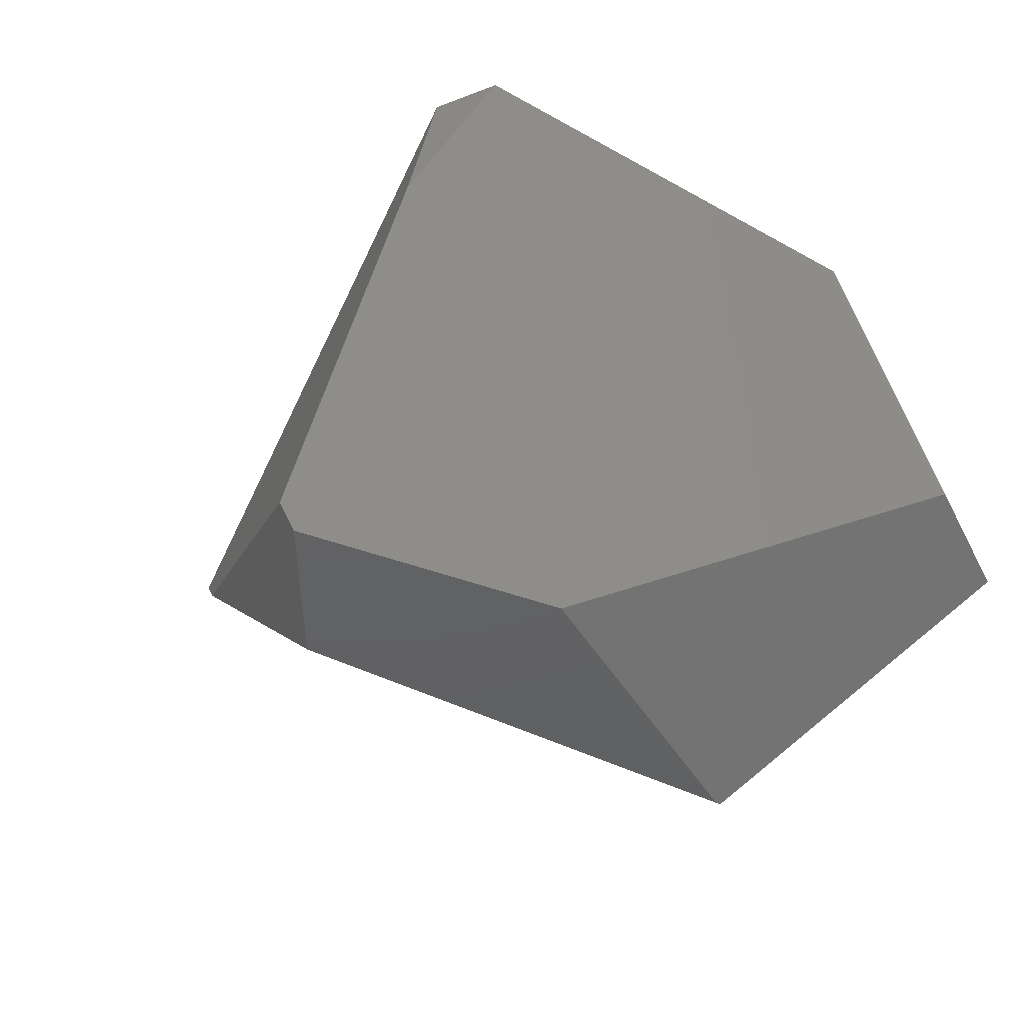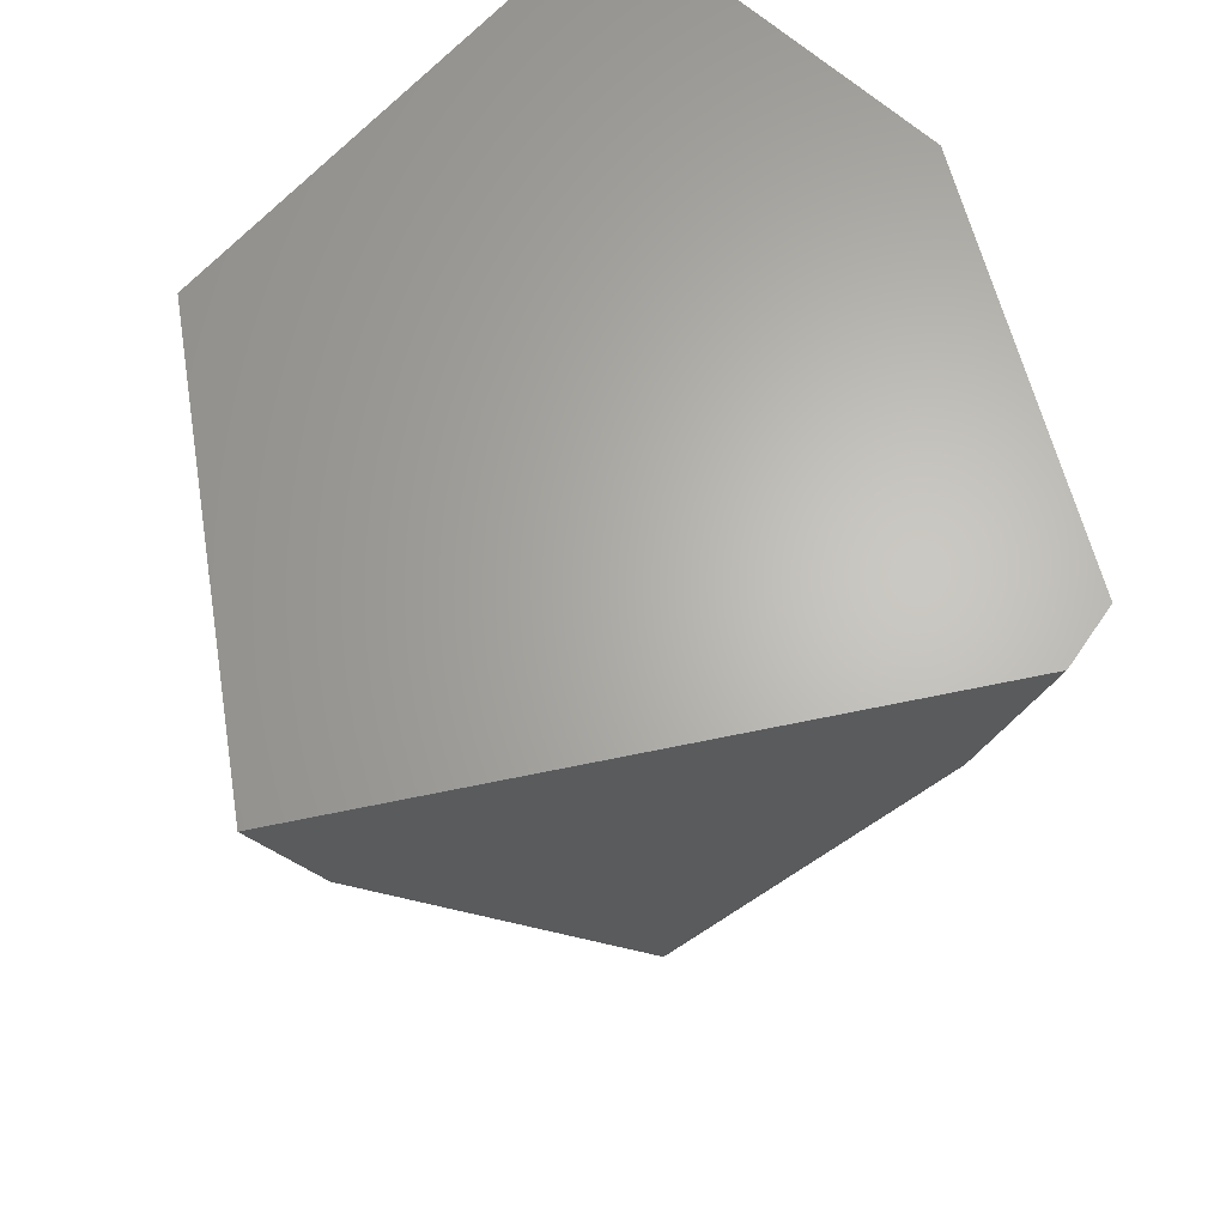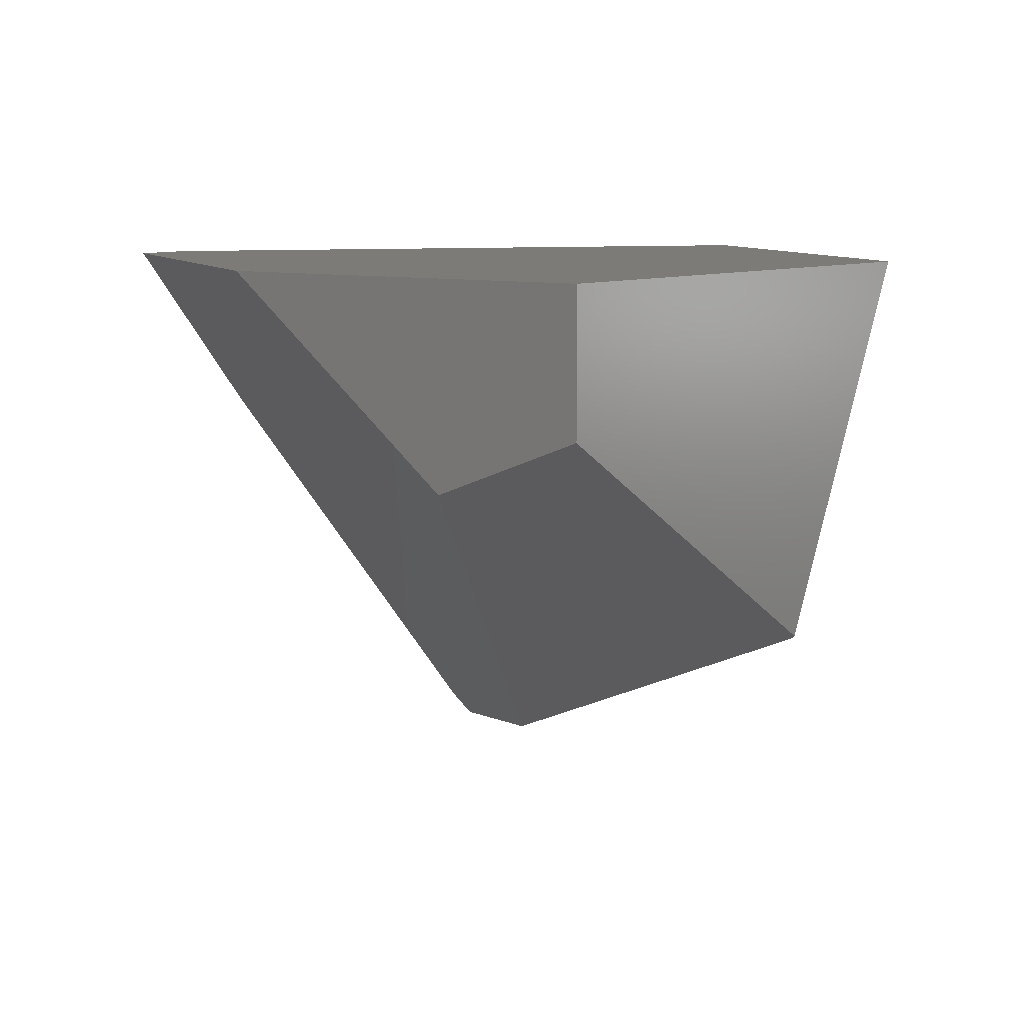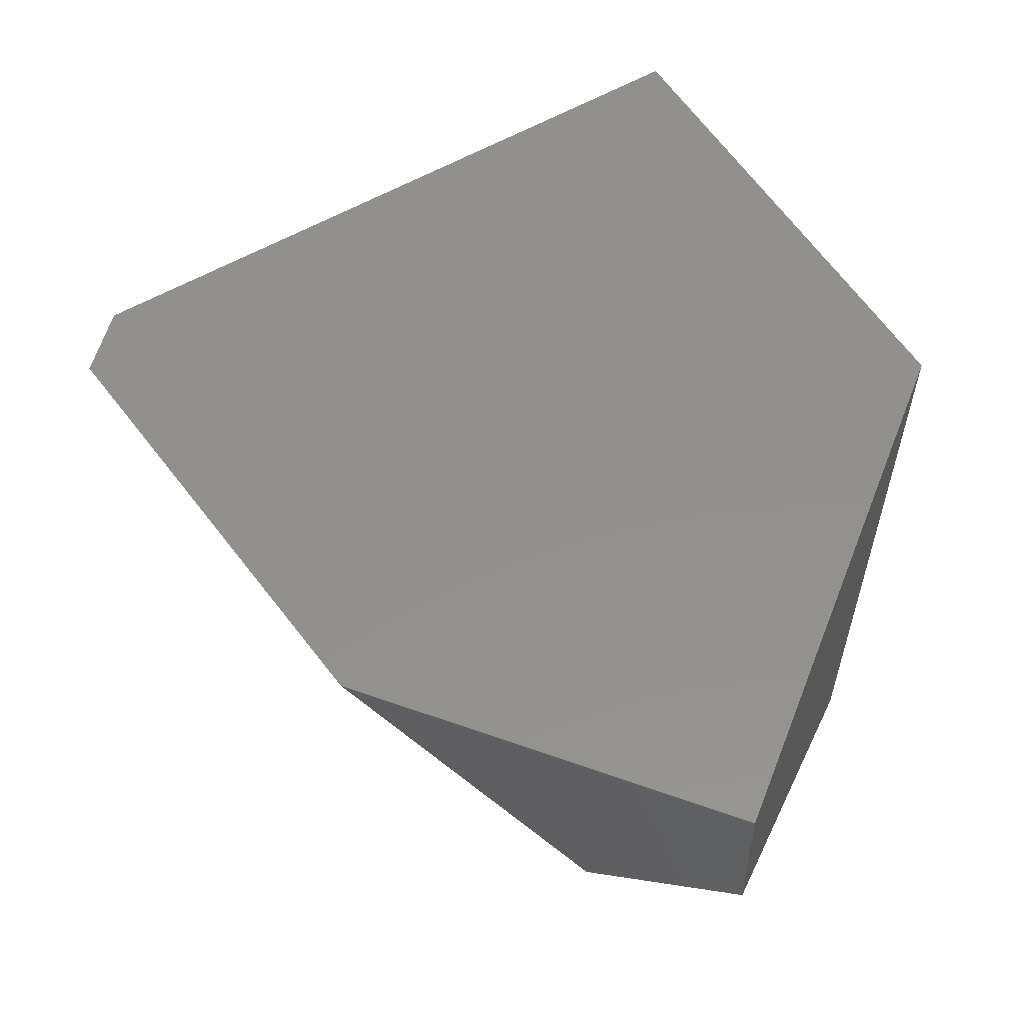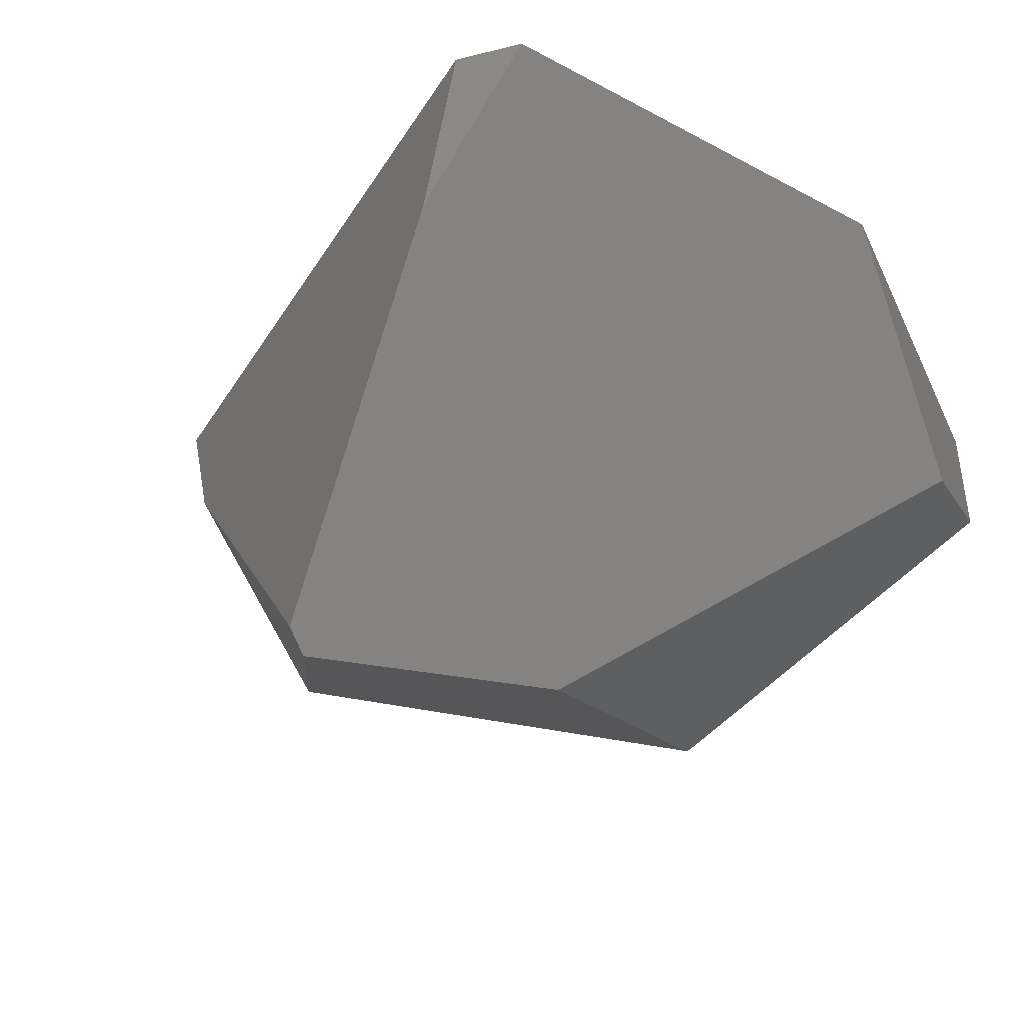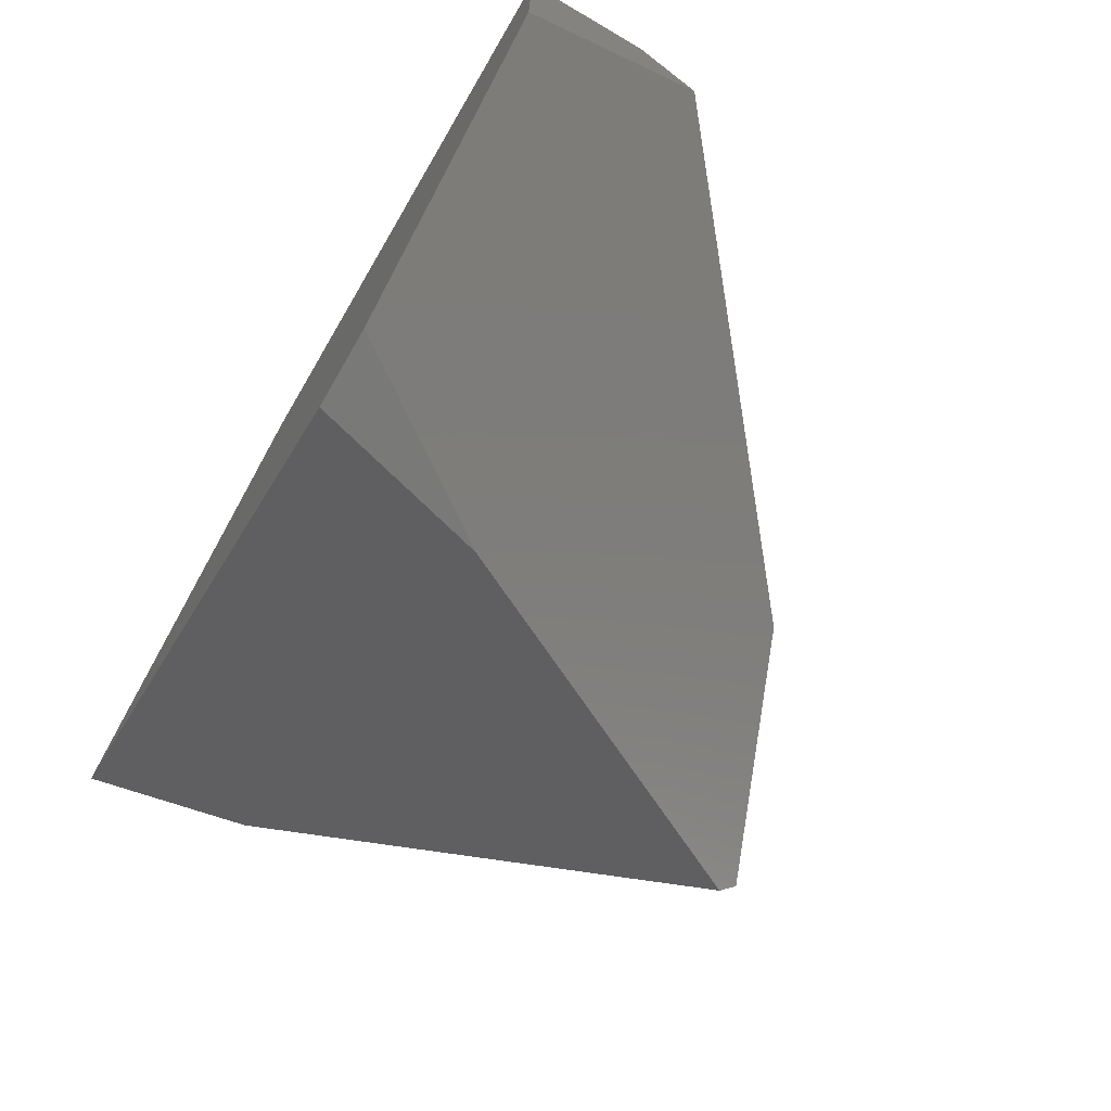
<metadata>
{"format":"stl","ext":"stl","renderer":"f3d","projection":"perspective","resolution":1024,"background":"white","views":[{"elev":-69.6,"azim":27.9,"up":"+Z"},{"elev":65.1,"azim":-48.0,"up":"+Z"},{"elev":8.7,"azim":126.8,"up":"+Z"},{"elev":53.3,"azim":111.1,"up":"+Z"},{"elev":-41.9,"azim":23.9,"up":"+Z"},{"elev":-73.9,"azim":59.7,"up":"+Y"}]}
</metadata>
<code>
# stl→obj: 16 verts, 28 faces
v 5.417 4.524 -1.713
v 0.5688 4.45 -4.694
v 0.6034 4.524 -4.645
v 0.3236 0.01953 -6.551
v 5.417 2.613 -2.449
v -1.691 4.524 5.007e-05
v 5.417 4.524 5.007e-05
v 5.417 -0.4707 5.007e-05
v -5.064 -0.8812 -1.952
v -5.672 -0.4369 5.007e-05
v -2.981 -0.8996 -6.2
v 2.187 -5.39 5.007e-05
v 1.267 -5.509 5.007e-05
v -2.028 -2.735 -7.208
v -2.057 -3.079 -6.97
v 0.6089 -5.028 -2.197
f 1 2 3
f 1 4 2
f 1 5 4
f 1 6 7
f 1 3 6
f 1 8 5
f 1 7 8
f 6 9 10
f 6 11 9
f 6 2 11
f 6 3 2
f 6 8 7
f 6 12 8
f 6 13 12
f 6 10 13
f 5 14 4
f 5 15 14
f 5 16 15
f 5 12 16
f 5 8 12
f 16 12 13
f 16 9 15
f 16 10 9
f 16 13 10
f 15 11 14
f 15 9 11
f 2 14 11
f 2 4 14

</code>
